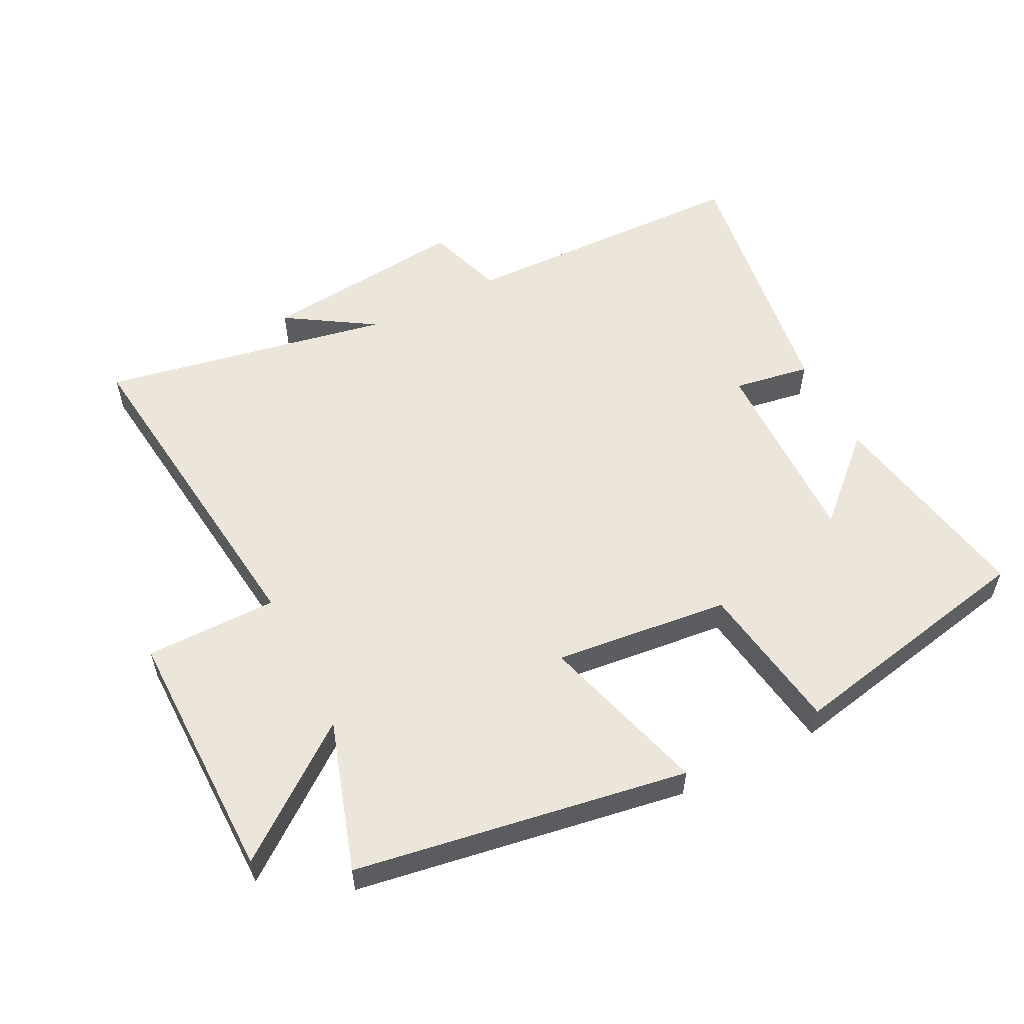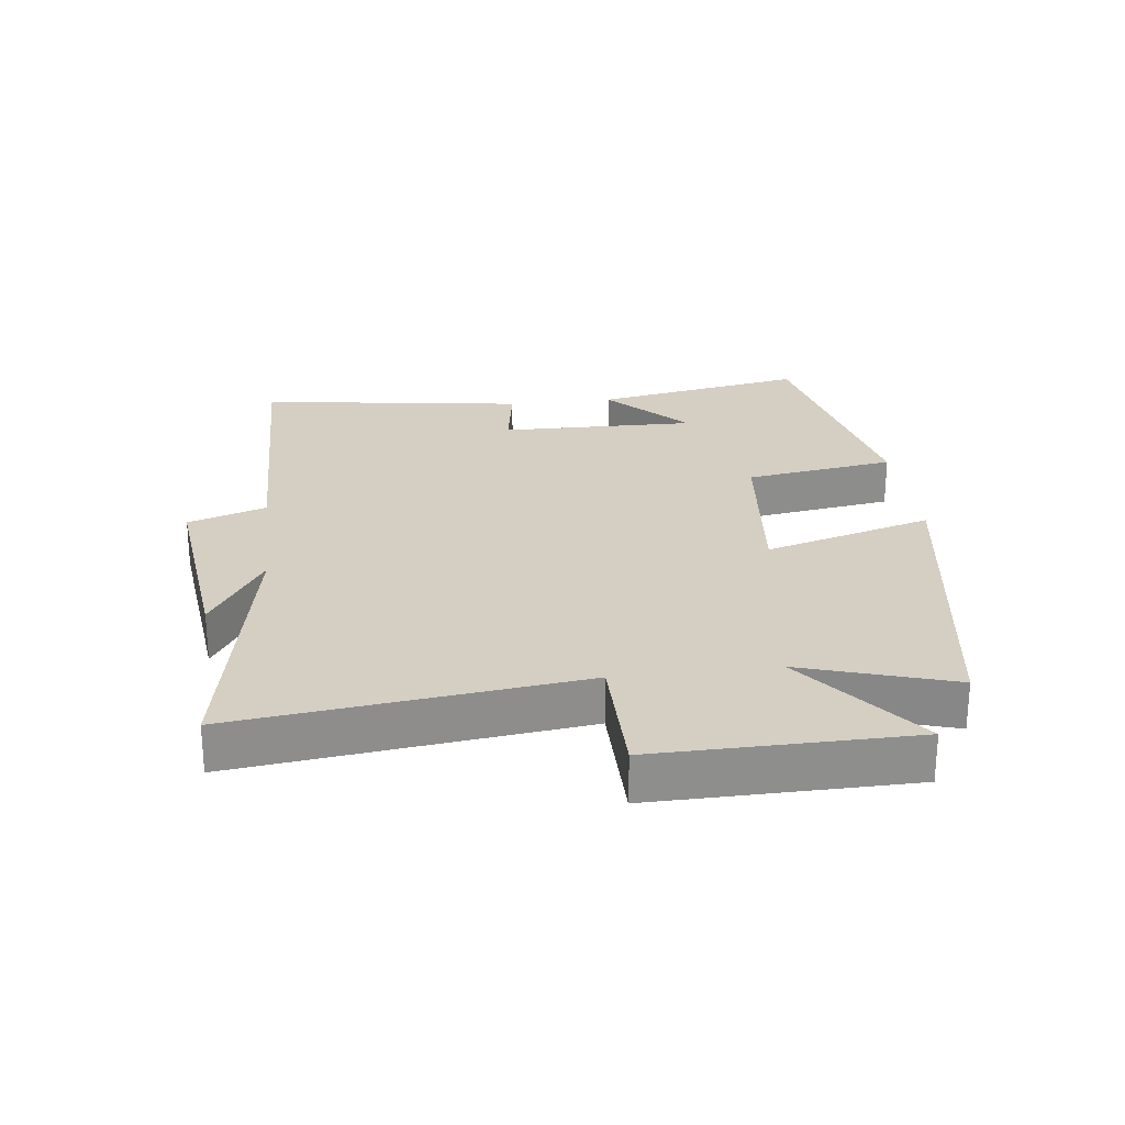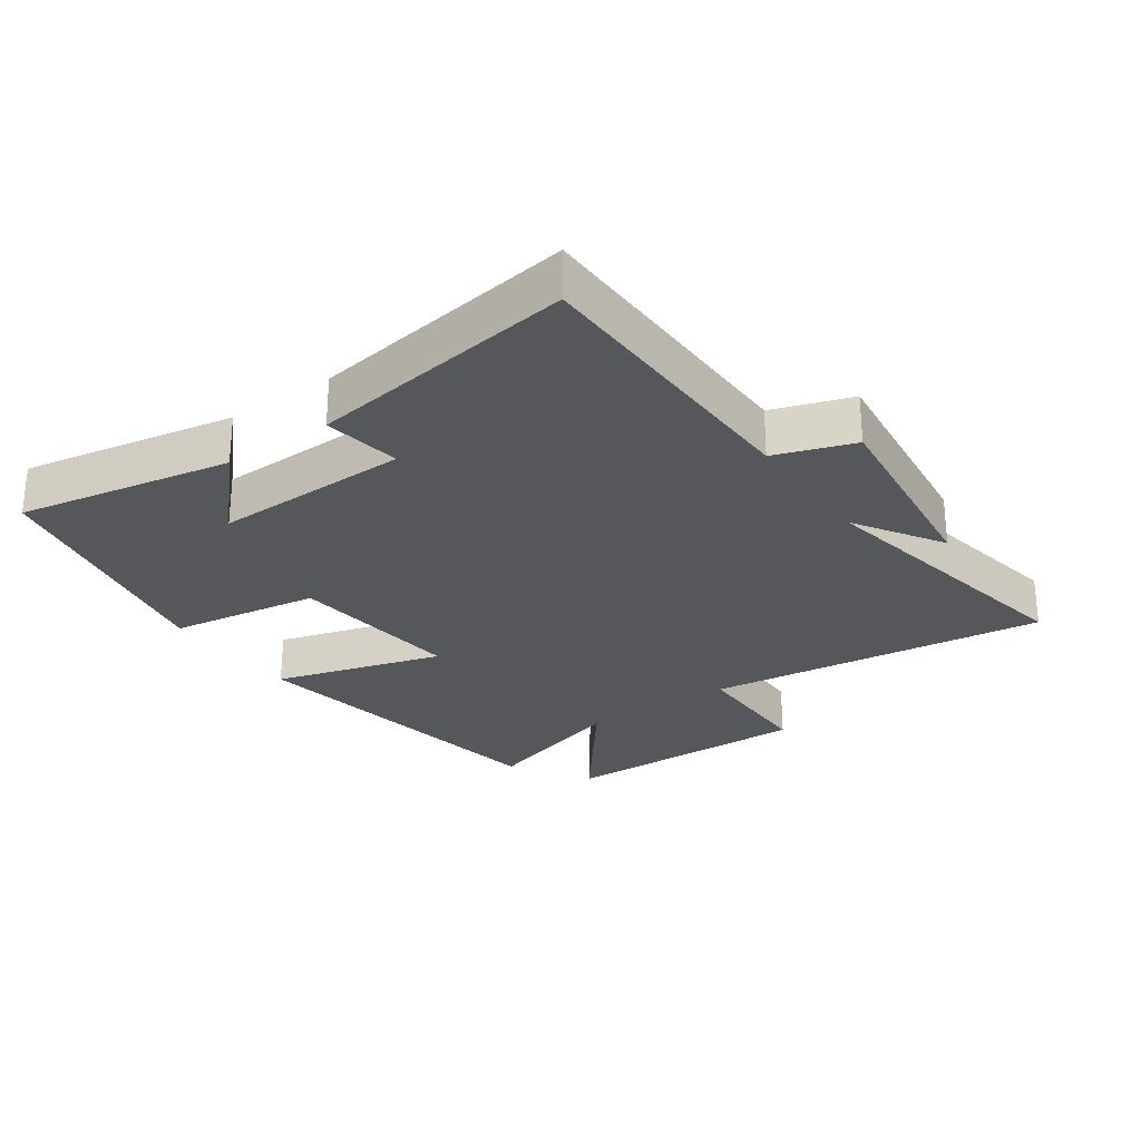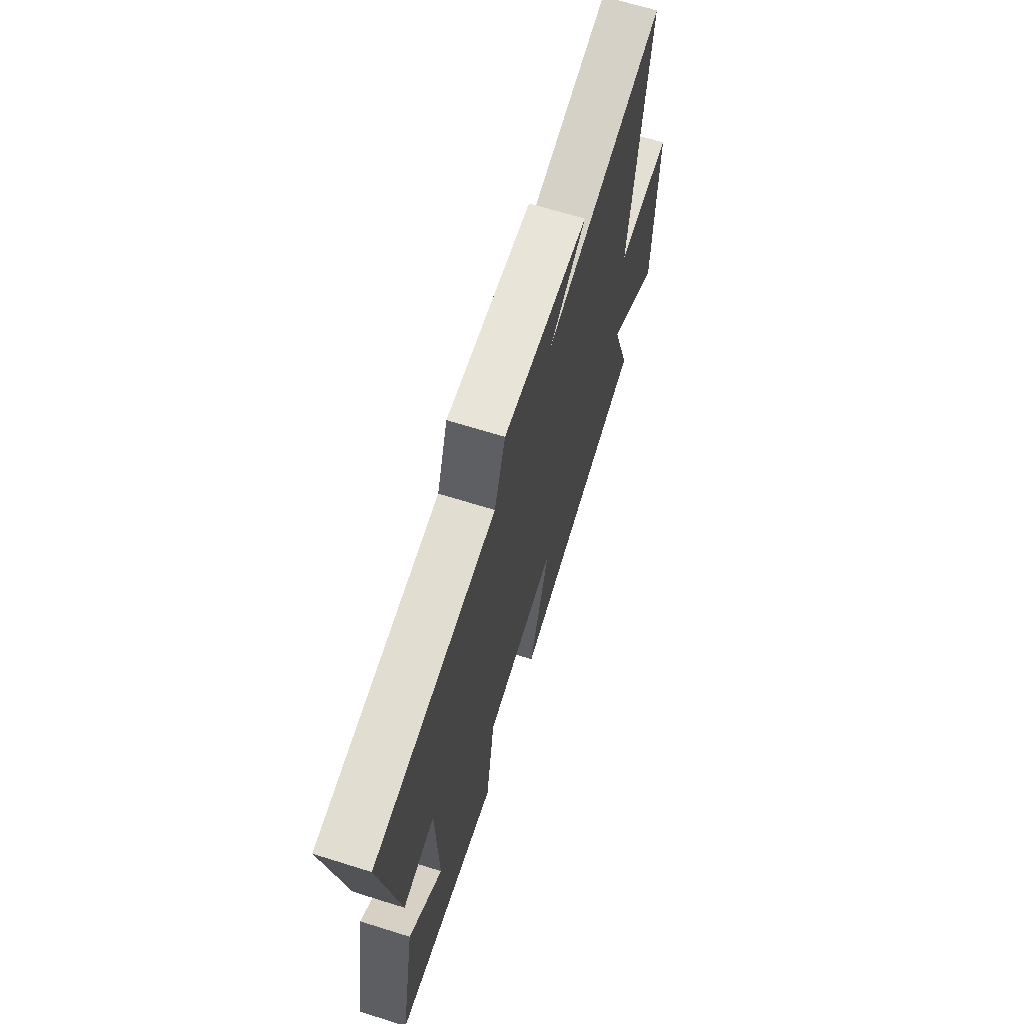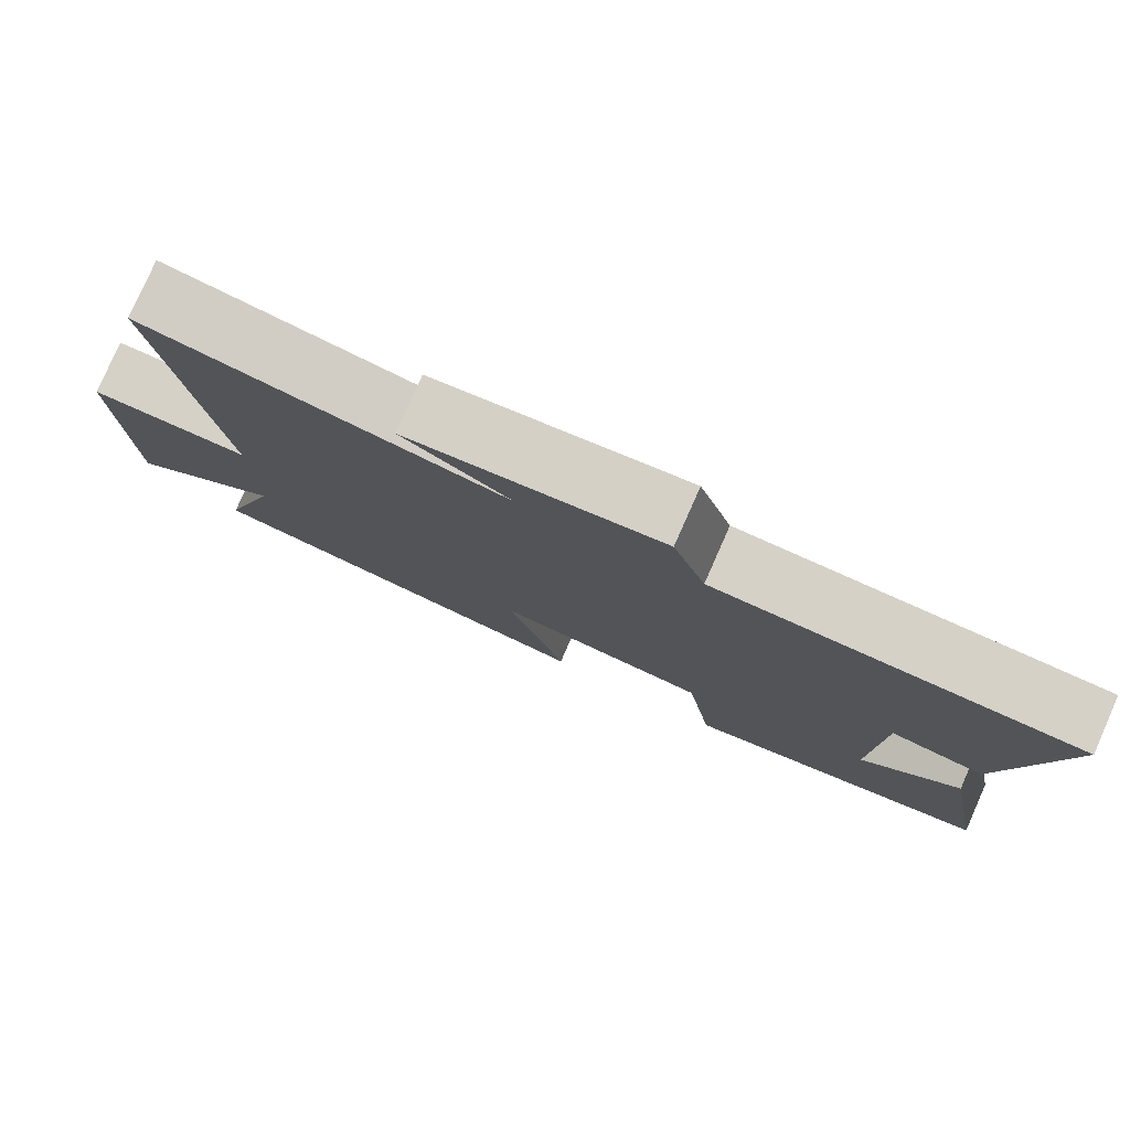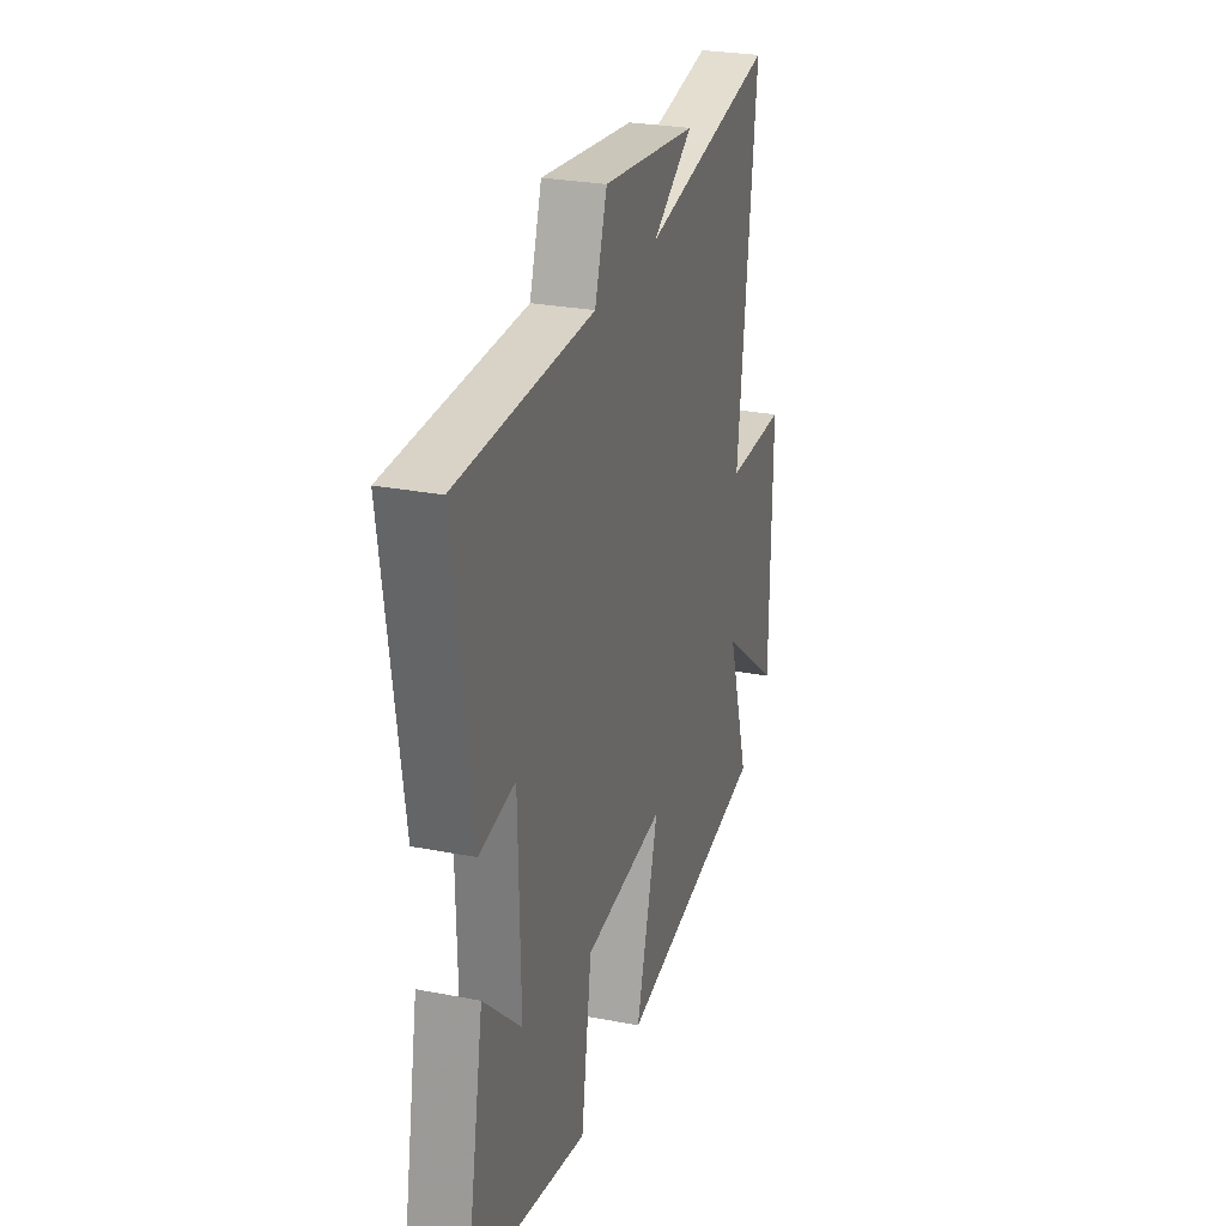
<metadata>
{"format":"obj","ext":"obj","renderer":"f3d","projection":"perspective","resolution":1024,"background":"white","views":[{"elev":55.7,"azim":153.2,"up":"+Y"},{"elev":25.5,"azim":83.0,"up":"+Y"},{"elev":-27.1,"azim":-55.0,"up":"+Y"},{"elev":67.3,"azim":-72.6,"up":"+Z"},{"elev":79.2,"azim":-156.1,"up":"+Z"},{"elev":27.0,"azim":-73.2,"up":"+Z"}]}
</metadata>
<code>
v 0.573 0.07 -0.418
v 0.062 0.07 -0.5
v 0.137 0.07 -0.24
v -0.133 0.07 -0.268
v -0.168 0.07 -0.5
v -0.561 0.07 -0.419
v -0.5 0.07 -0.09
v -0.375 0.07 -0.207
v -0.381 0.07 0.097
v -0.5 0.07 0.078
v -0.56 0.07 0.491
v -0.108 0.07 0.5
v -0.067 0.07 0.621
v 0.251 0.07 0.585
v 0.116 0.07 0.5
v 0.563 0.07 0.583
v 0.5 0.07 0.056
v 0.703 0.07 0.055
v 0.699 0.07 -0.339
v 0.5 0.07 -0.186
v 0.573 0 -0.418
v 0.062 0 -0.5
v 0.137 0 -0.24
v -0.133 0 -0.268
v -0.168 0 -0.5
v -0.561 0 -0.419
v -0.5 0 -0.09
v -0.375 0 -0.207
v -0.381 0 0.097
v -0.5 0 0.078
v -0.56 0 0.491
v -0.108 0 0.5
v -0.067 0 0.621
v 0.251 0 0.585
v 0.116 0 0.5
v 0.563 0 0.583
v 0.5 0 0.056
v 0.703 0 0.055
v 0.699 0 -0.339
v 0.5 0 -0.186
f 17 18 19 20
f 15 16 17
f 15 17 20
f 12 13 14 15
f 11 12 15
f 10 11 15
f 9 10 15
f 8 9 15 20
f 5 6 7 8
f 4 5 8
f 3 4 8 20
f 1 2 3 20
f 40 39 38 37
f 37 36 35
f 40 37 35
f 35 34 33 32
f 35 32 31
f 35 31 30
f 35 30 29
f 40 35 29 28
f 28 27 26 25
f 28 25 24
f 40 28 24 23
f 40 23 22 21
f 1 21 22 2
f 2 22 23 3
f 3 23 24 4
f 4 24 25 5
f 5 25 26 6
f 6 26 27 7
f 7 27 28 8
f 8 28 29 9
f 9 29 30 10
f 10 30 31 11
f 11 31 32 12
f 12 32 33 13
f 13 33 34 14
f 14 34 35 15
f 15 35 36 16
f 16 36 37 17
f 17 37 38 18
f 18 38 39 19
f 19 39 40 20
f 20 40 21 1

</code>
